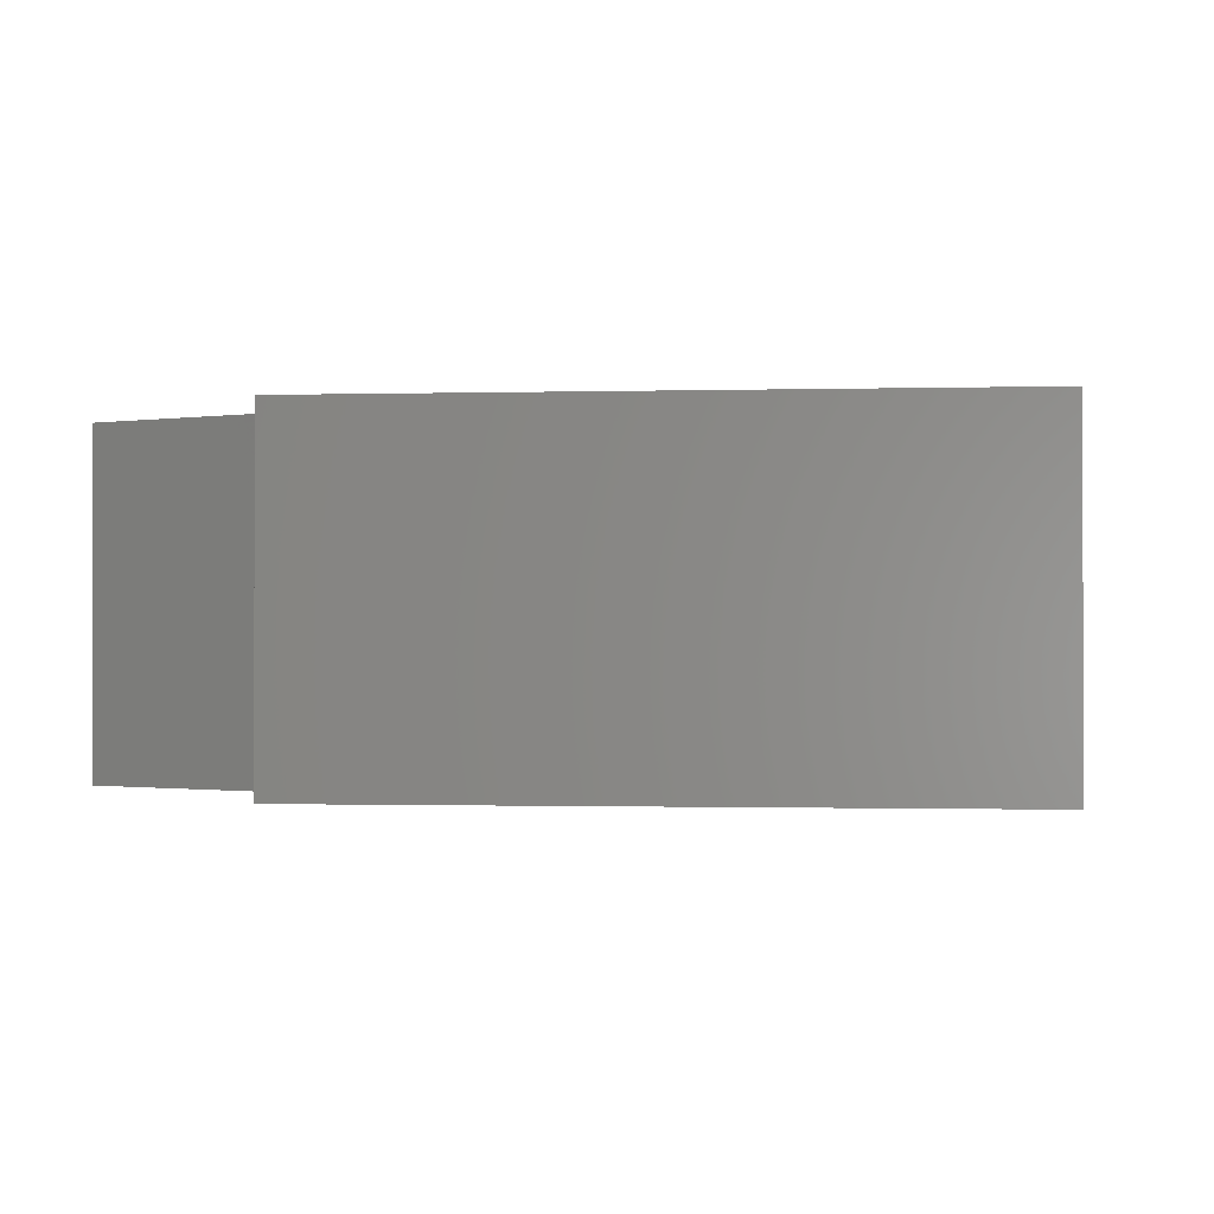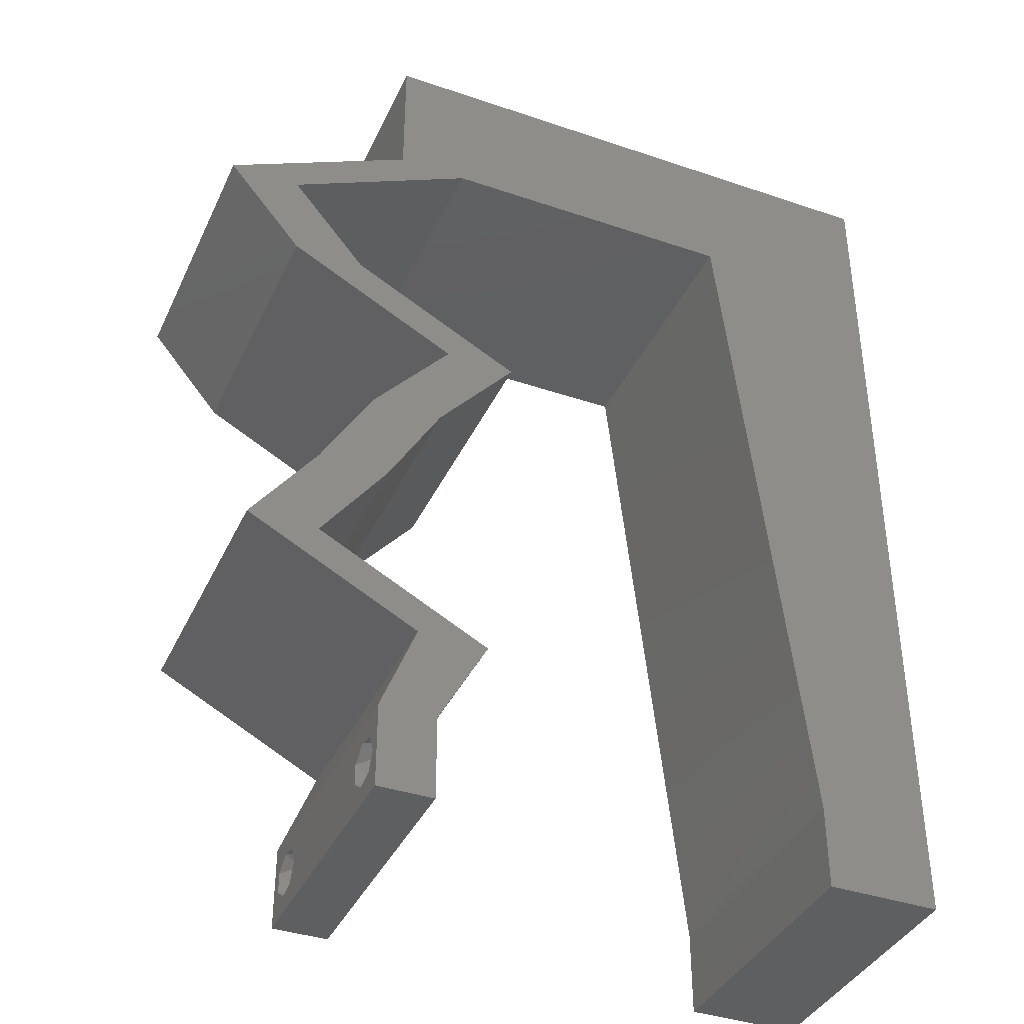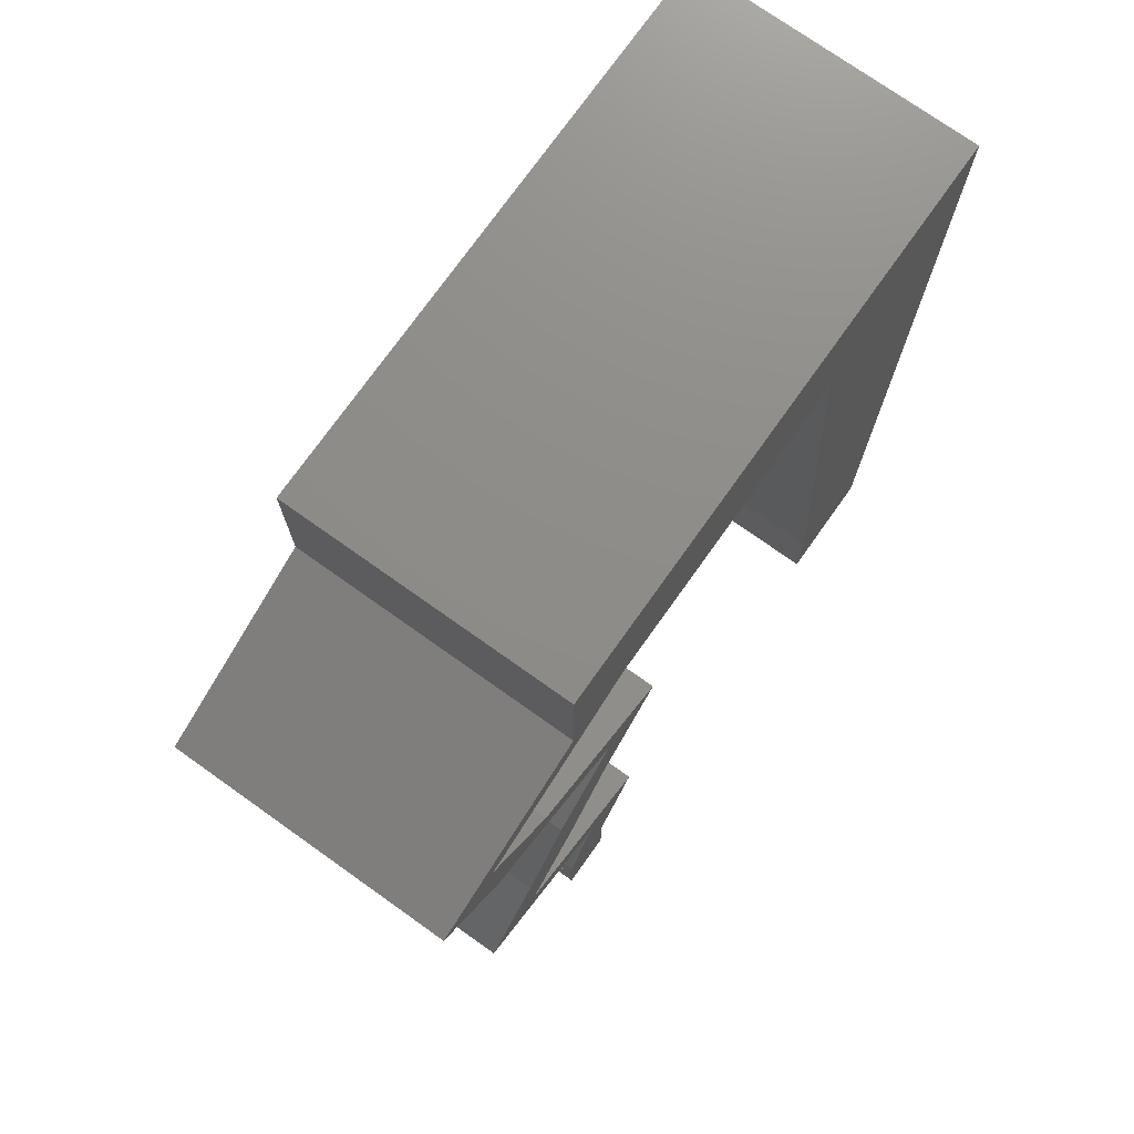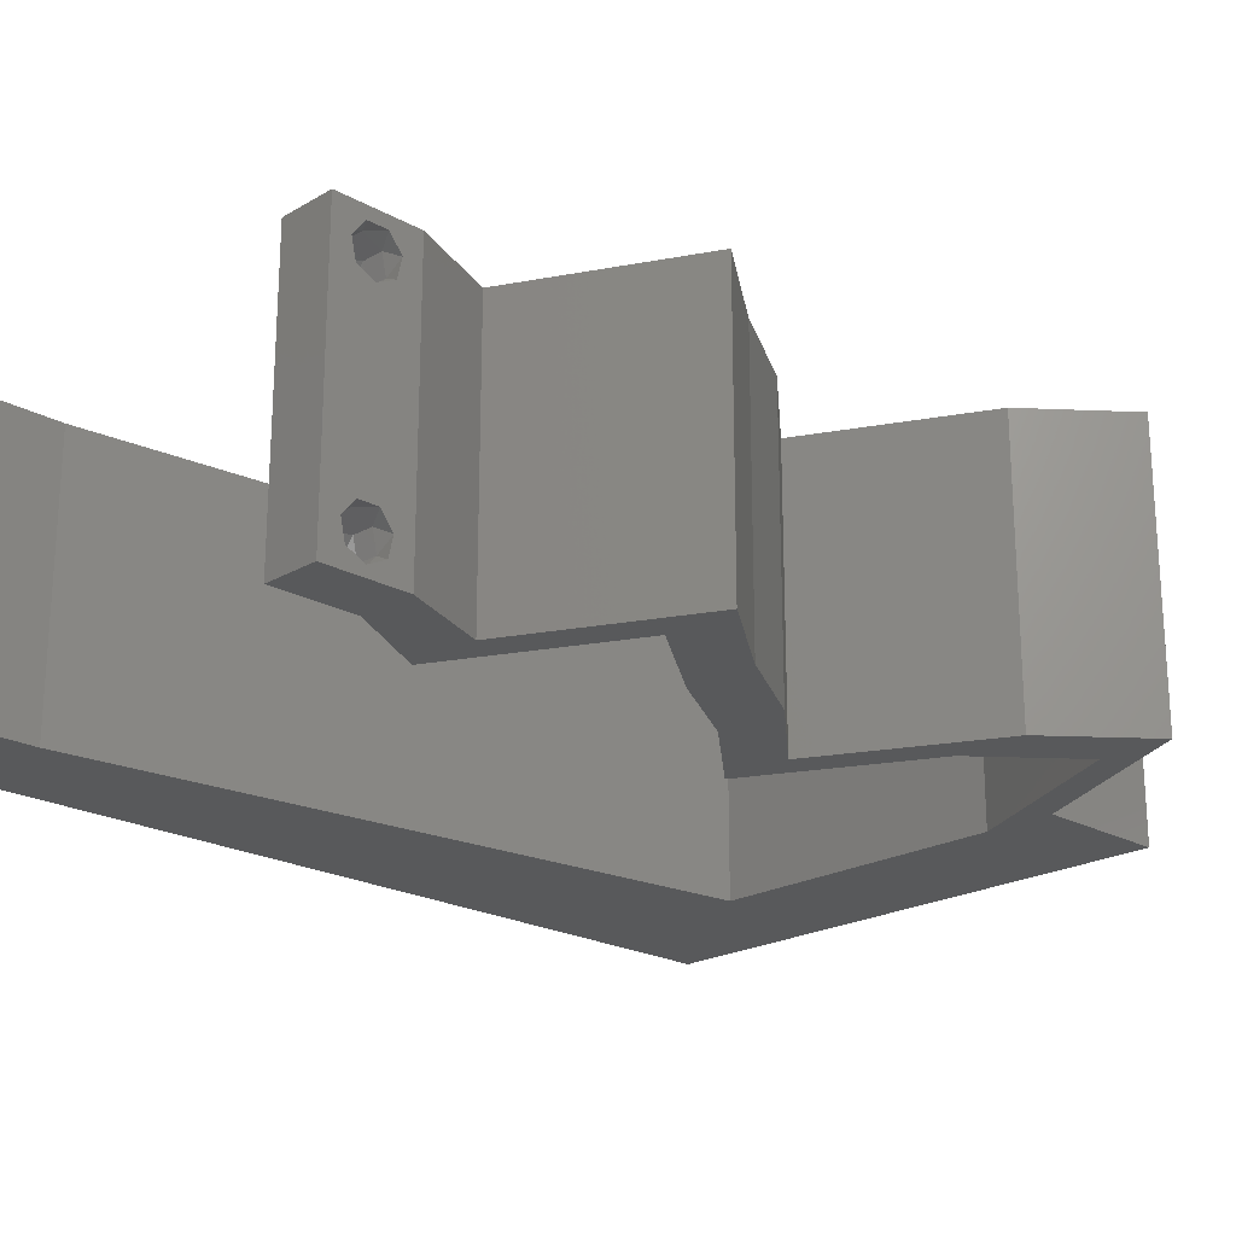
<metadata>
{"format":"stl","ext":"stl","renderer":"f3d","projection":"perspective","resolution":1024,"background":"white","views":[{"elev":-0.7,"azim":-173.2,"up":"+Z"},{"elev":-38.6,"azim":156.8,"up":"+Y"},{"elev":74.6,"azim":125.4,"up":"+Y"},{"elev":-21.5,"azim":45.6,"up":"+Z"}]}
</metadata>
<code>
# stl→obj: 262 verts, 528 faces
v 0.04 0 0.01
v 0.04 -0.006 0.01
v 0.04 -0.003738 0.003932
v 0.04 -0.003 0.0159
v 0.04 -0.004657 0.002778
v 0.04 -0.006 0
v 0.04 -0.004329 0.00134
v 0.04 -0.001671 0.00134
v 0.04 0 0
v 0.04 -0.001343 0.002778
v 0.04 -0.003 0.0007
v 0.04 -0.006 0.02
v 0.04 -0.004657 0.01798
v 0.04 -0.003738 0.01913
v 0.04 -0.001343 0.01798
v 0.04 0 0.02
v 0.04 -0.002262 0.01913
v 0.04 -0.001671 0.01654
v 0.04 -0.004329 0.01654
v 0.04 -0.002262 0.003932
v 0.036 -0.006 0.01
v 0.036 0 0.01
v 0.036 -0.003738 0.003932
v 0.036 -0.003 0.0159
v 0.036 -0.004329 0.00134
v 0.036 -0.006 0
v 0.036 -0.004657 0.002778
v 0.036 -0.001343 0.002778
v 0.036 0 0
v 0.036 -0.001671 0.00134
v 0.036 -0.003 0.0007
v 0.036 -0.003738 0.01913
v 0.036 -0.004657 0.01798
v 0.036 -0.006 0.02
v 0.036 0 0.02
v 0.036 -0.001343 0.01798
v 0.036 -0.002262 0.01913
v 0.036 -0.004329 0.01654
v 0.036 -0.001671 0.01654
v 0.036 -0.002262 0.003932
v 0 -0.006 0.02
v 0.008 -0.006 0.02
v 0.004 -0.003 0.02
v 0.008 0 0.02
v 0 0 0.02
v 0 0.024 0.02
v 0 0.012 0.02
v 0.01018 0.02008 0.02
v 0 0.048 0.02
v 0.01235 0.04017 0.02
v 0.006349 0.05274 0.02
v 0.009089 0.01004 0.02
v 0 0.036 0.02
v 0.004272 0.00551 0.02
v 0.01127 0.03012 0.02
v 0.04 0.06 0.02
v 0.03 0.06 0.02
v 0.02965 0.05362 0.02
v 0.02 0.06 0.02
v 0.01344 0.05021 0.02
v 0.02425 0.05021 0.02
v 0.01 0.06 0.02
v 0 0.06 0.02
v 0.038 -0.003 0.02
v 0.03505 0.05021 0.02
v 0.04 0.05021 0.02
v 0.04161 0.04707 0.02
v 0.04657 0.04707 0.02
v 0.05313 0.04393 0.02
v 0.04818 0.04393 0.02
v 0.04784 0.03766 0.02
v 0.04289 0.03766 0.02
v 0.04185 0.03452 0.02
v 0.03585 0.03138 0.02
v 0.03636 0.0251 0.02
v 0.04131 0.0251 0.02
v 0.0309 0.03138 0.02
v 0.0369 0.03452 0.02
v 0.04006 0.01883 0.02
v 0.04501 0.01883 0.02
v 0.04965 0.01255 0.02
v 0.0447 0.01255 0.02
v 0.04358 0.009414 0.02
v 0.03751 0.006276 0.02
v 0.03256 0.006276 0.02
v 0.03863 0.009414 0.02
v 0 -0.006 0.01
v 0 -0.003 0.015
v 0 0 0.01
v 0 -0.006 0
v 0 -0.003 0.005
v 0 0 0
v 0.004 -0.006 0.015
v 0.008 -0.006 0.01
v 0.004 -0.006 0.005
v 0.008 -0.006 0
v 0 0.009 0.0114
v 0 0.06 0
v 0 0.051 0.0086
v 0 0.06 0.01
v 0 0.048 0
v 0 0.0415 0.009767
v 0 0.03 0.01
v 0 0.036 0
v 0 0.0185 0.01023
v 0 0.024 0
v 0 0.012 0
v 0 0.005337 0.005128
v 0 0.05466 0.01487
v 0.004 -0.003 0
v 0.008 0 0
v 0.01018 0.02008 0
v 0.006349 0.05274 0
v 0.01235 0.04017 0
v 0.009089 0.01004 0
v 0.004272 0.00551 0
v 0.01127 0.03012 0
v 0.04 0.06 0
v 0.02965 0.05362 0
v 0.03 0.06 0
v 0.02 0.06 0
v 0.02425 0.05021 0
v 0.01344 0.05021 0
v 0.01 0.06 0
v 0.038 -0.003 0
v 0.03505 0.05021 0
v 0.04 0.05021 0
v 0.04161 0.04707 0
v 0.04657 0.04707 0
v 0.05313 0.04393 0
v 0.04784 0.03766 0
v 0.04818 0.04393 0
v 0.04289 0.03766 0
v 0.04185 0.03452 0
v 0.03585 0.03138 0
v 0.04131 0.0251 0
v 0.03636 0.0251 0
v 0.0309 0.03138 0
v 0.0369 0.03452 0
v 0.04501 0.01883 0
v 0.04006 0.01883 0
v 0.04965 0.01255 0
v 0.0447 0.01255 0
v 0.04358 0.009414 0
v 0.03751 0.006276 0
v 0.03256 0.006276 0
v 0.03863 0.009414 0
v 0.008 0 0.01
v 0.008 -0.003 0.015
v 0.008 -0.003 0.005
v 0.015 0.06 0.01134
v 0.025 0.06 0.008977
v 0.006575 0.06 0.007337
v 0.03344 0.06 0.01273
v 0.04 0.06 0.01
v 0.03407 0.06 0.005945
v 0.005798 0.06 0.01422
v 0.04 0.0551 0.015
v 0.04 0.05021 0.01
v 0.04 0.0551 0.005
v 0.04643 0.04713 0.007509
v 0.05313 0.04393 0.01
v 0.04401 0.04829 0.0146
v 0.04854 0.04613 0.01471
v 0.05049 0.04079 0.015
v 0.04784 0.03766 0.01
v 0.05049 0.04079 0.005
v 0.03585 0.03138 0.01
v 0.04005 0.03358 0.015
v 0.04389 0.03558 0.015
v 0.04005 0.03358 0.005
v 0.04389 0.03558 0.005
v 0.04187 0.03453 0.01
v 0.03858 0.02824 0.015
v 0.04131 0.0251 0.01
v 0.03858 0.02824 0.005
v 0.04316 0.02197 0.015
v 0.04501 0.01883 0.01
v 0.04316 0.02197 0.005
v 0.04733 0.01569 0.015
v 0.04965 0.01255 0.01
v 0.04733 0.01569 0.005
v 0.04539 0.01035 0.004852
v 0.04151 0.008342 0.004922
v 0.03751 0.006276 0.01
v 0.0454 0.01036 0.0148
v 0.04152 0.008347 0.01476
v 0.04354 0.009393 0.00976
v 0.03876 0.003138 0.015
v 0.03876 0.003138 0.005
v 0.03428 0.003138 0.015
v 0.03256 0.006276 0.01
v 0.03428 0.003138 0.005
v 0.03682 0.008477 0.004852
v 0.0407 0.01049 0.004922
v 0.0447 0.01255 0.01
v 0.03681 0.008473 0.0148
v 0.04069 0.01048 0.01476
v 0.03867 0.009435 0.00976
v 0.04238 0.01569 0.015
v 0.04006 0.01883 0.01
v 0.04238 0.01569 0.005
v 0.03821 0.02197 0.015
v 0.03636 0.0251 0.01
v 0.03821 0.02197 0.005
v 0.03363 0.02824 0.015
v 0.0309 0.03138 0.01
v 0.03363 0.02824 0.005
v 0.04289 0.03766 0.01
v 0.03893 0.03558 0.015
v 0.0351 0.03358 0.015
v 0.03869 0.03546 0.005
v 0.03486 0.03345 0.005
v 0.0369 0.03452 0.01
v 0.04554 0.04079 0.015
v 0.04818 0.04393 0.01
v 0.04554 0.04079 0.005
v 0.04175 0.04701 0.007509
v 0.03505 0.05021 0.01
v 0.04417 0.04585 0.0146
v 0.03964 0.04801 0.01471
v 0.02675 0.05021 0.01187
v 0.02079 0.05021 0.007399
v 0.01344 0.05021 0.01
v 0.01969 0.05021 0.01392
v 0.02965 0.05021 0.005
v 0.01181 0.03515 0.01125
v 0.009633 0.01506 0.008747
v 0.01072 0.0251 0.01
v 0.01273 0.04362 0.007338
v 0.008714 0.006587 0.01266
v 0.01282 0.04442 0.01424
v 0.008628 0.005788 0.005759
v 0.0385 -0.002262 0.01607
v 0.0375 -0.003738 0.01607
v 0.03712 -0.002262 0.01607
v 0.03888 -0.003738 0.01607
v 0.03873 -0.001671 0.01866
v 0.03727 -0.001343 0.01722
v 0.03875 -0.001343 0.01722
v 0.03727 -0.003 0.0193
v 0.03875 -0.003 0.0193
v 0.03725 -0.001671 0.01866
v 0.03798 -0.004322 0.01867
v 0.03873 -0.004657 0.01722
v 0.03725 -0.004657 0.01722
v 0.03685 -0.004329 0.01866
v 0.03914 -0.004332 0.01866
v 0.0375 -0.003738 0.0008684
v 0.03727 -0.002262 0.0008684
v 0.03874 -0.002242 0.0008785
v 0.03888 -0.003738 0.0008684
v 0.03727 -0.004329 0.00346
v 0.03873 -0.003 0.0041
v 0.03875 -0.004329 0.00346
v 0.03873 -0.001343 0.002022
v 0.03727 -0.001671 0.00346
v 0.03725 -0.001343 0.002022
v 0.03875 -0.001671 0.00346
v 0.03725 -0.003 0.0041
v 0.03873 -0.004657 0.002022
v 0.03725 -0.004657 0.002022
f 1 2 3
f 1 4 2
f 5 6 7
f 8 9 10
f 11 9 8
f 7 6 11
f 12 13 14
f 15 16 17
f 14 16 12
f 17 16 14
f 6 9 11
f 10 9 1
f 1 16 18
f 18 16 15
f 2 19 12
f 19 13 12
f 2 6 5
f 18 4 1
f 4 19 2
f 3 20 1
f 1 20 10
f 3 2 5
f 21 22 23
f 24 22 21
f 25 26 27
f 28 29 30
f 30 29 31
f 31 26 25
f 32 33 34
f 35 36 37
f 34 35 32
f 34 33 38
f 32 35 37
f 35 39 36
f 29 26 31
f 28 22 29
f 34 38 21
f 22 39 35
f 26 21 27
f 21 38 24
f 24 39 22
f 27 21 23
f 23 22 40
f 40 22 28
f 41 42 43
f 44 45 43
f 46 47 48
f 49 50 51
f 48 47 52
f 49 53 50
f 44 52 54
f 53 46 55
f 50 53 55
f 55 46 48
f 56 57 58
f 45 44 54
f 59 60 61
f 60 59 62
f 57 59 58
f 59 61 58
f 63 49 51
f 34 12 64
f 16 35 64
f 52 47 54
f 45 41 43
f 42 44 43
f 62 63 51
f 60 62 51
f 47 45 54
f 12 16 64
f 35 34 64
f 61 65 58
f 65 66 56
f 65 56 58
f 66 65 67
f 68 66 67
f 69 70 71
f 70 69 68
f 70 72 71
f 71 72 73
f 74 75 76
f 77 75 74
f 77 74 78
f 74 73 78
f 76 79 80
f 75 79 76
f 81 80 82
f 80 79 82
f 83 81 82
f 16 84 35
f 35 84 85
f 84 86 85
f 83 86 84
f 86 83 82
f 73 72 78
f 70 68 67
f 50 60 51
f 87 88 89
f 45 88 41
f 90 91 92
f 89 91 87
f 41 88 87
f 89 88 45
f 87 91 90
f 92 91 89
f 42 93 94
f 87 93 41
f 90 95 87
f 94 95 96
f 41 93 42
f 94 93 87
f 96 95 90
f 87 95 94
f 45 97 89
f 98 99 100
f 101 99 98
f 47 97 45
f 102 103 53
f 104 103 102
f 104 102 101
f 105 103 106
f 53 103 46
f 106 103 104
f 46 105 47
f 49 102 53
f 107 105 106
f 46 103 105
f 92 108 107
f 63 109 49
f 49 99 102
f 107 97 105
f 107 108 97
f 49 109 99
f 105 97 47
f 102 99 101
f 100 109 63
f 89 108 92
f 97 108 89
f 99 109 100
f 90 110 96
f 111 110 92
f 106 112 107
f 101 113 114
f 112 115 107
f 101 114 104
f 111 116 115
f 104 117 106
f 114 117 104
f 117 112 106
f 118 119 120
f 92 116 111
f 121 122 123
f 123 124 121
f 120 119 121
f 121 119 122
f 98 113 101
f 26 125 6
f 9 125 29
f 115 116 107
f 92 110 90
f 96 110 111
f 124 113 98
f 123 113 124
f 107 116 92
f 6 125 9
f 29 125 26
f 122 119 126
f 126 118 127
f 126 119 118
f 126 127 128
f 127 129 128
f 130 131 132
f 132 129 130
f 132 131 133
f 133 131 134
f 135 136 137
f 138 135 137
f 139 135 138
f 134 135 139
f 136 140 141
f 137 136 141
f 142 143 140
f 140 143 141
f 144 143 142
f 9 29 145
f 29 146 145
f 145 146 147
f 144 145 147
f 147 143 144
f 133 134 139
f 128 129 132
f 114 113 123
f 148 149 94
f 42 149 44
f 111 150 96
f 94 150 148
f 44 149 148
f 94 149 42
f 96 150 94
f 148 150 111
f 124 151 121
f 57 152 59
f 151 152 121
f 59 152 151
f 124 153 151
f 57 154 152
f 121 152 120
f 59 151 62
f 98 153 124
f 100 153 98
f 56 154 57
f 155 154 56
f 152 156 120
f 151 157 62
f 154 156 152
f 153 157 151
f 120 156 118
f 118 156 155
f 63 157 100
f 62 157 63
f 100 157 153
f 155 156 154
f 56 158 155
f 159 158 66
f 155 160 118
f 127 160 159
f 66 158 56
f 155 158 159
f 118 160 127
f 159 160 155
f 127 161 129
f 129 161 130
f 130 161 162
f 159 161 127
f 66 163 159
f 162 164 69
f 69 164 68
f 68 163 66
f 161 163 164
f 164 163 68
f 162 161 164
f 159 163 161
f 69 165 162
f 166 165 71
f 162 167 130
f 131 167 166
f 71 165 69
f 162 165 166
f 166 167 162
f 130 167 131
f 168 169 74
f 71 170 166
f 135 171 168
f 166 172 131
f 73 170 71
f 74 169 73
f 131 172 134
f 134 171 135
f 169 170 73
f 134 172 171
f 172 173 171
f 169 173 170
f 170 173 166
f 168 173 169
f 166 173 172
f 171 173 168
f 74 174 168
f 175 174 76
f 168 176 135
f 136 176 175
f 168 174 175
f 76 174 74
f 135 176 136
f 175 176 168
f 175 177 178
f 80 177 76
f 136 179 140
f 178 179 175
f 76 177 175
f 178 177 80
f 175 179 136
f 140 179 178
f 80 180 178
f 181 180 81
f 178 182 140
f 142 182 181
f 81 180 80
f 178 180 181
f 140 182 142
f 181 182 178
f 181 183 142
f 145 184 185
f 81 186 181
f 185 187 84
f 84 187 83
f 83 186 81
f 144 184 145
f 142 183 144
f 83 187 186
f 183 184 144
f 187 188 186
f 186 188 181
f 185 188 187
f 188 184 183
f 185 184 188
f 188 183 181
f 185 189 1
f 16 189 84
f 145 190 9
f 1 190 185
f 84 189 185
f 1 189 16
f 185 190 145
f 9 190 1
f 2 12 34
f 21 2 34
f 26 6 2
f 26 2 21
f 85 191 35
f 22 191 192
f 29 193 146
f 192 193 22
f 35 191 22
f 192 191 85
f 22 193 29
f 146 193 192
f 192 194 146
f 143 195 196
f 85 197 192
f 196 198 82
f 82 198 86
f 86 197 85
f 147 195 143
f 146 194 147
f 86 198 197
f 194 195 147
f 198 199 197
f 197 199 192
f 196 199 198
f 199 195 194
f 196 195 199
f 199 194 192
f 82 200 196
f 201 200 79
f 196 202 143
f 141 202 201
f 79 200 82
f 196 200 201
f 143 202 141
f 201 202 196
f 75 203 79
f 201 203 204
f 204 205 201
f 141 205 137
f 79 203 201
f 204 203 75
f 201 205 141
f 137 205 204
f 75 206 204
f 207 206 77
f 138 208 207
f 204 208 137
f 204 206 207
f 77 206 75
f 137 208 138
f 207 208 204
f 209 210 72
f 77 211 207
f 133 212 209
f 207 213 138
f 78 211 77
f 72 210 78
f 138 213 139
f 139 212 133
f 78 210 211
f 139 213 212
f 210 214 211
f 213 214 212
f 211 214 207
f 209 214 210
f 212 214 209
f 207 214 213
f 72 215 209
f 216 215 70
f 209 217 133
f 132 217 216
f 209 215 216
f 70 215 72
f 133 217 132
f 216 217 209
f 132 218 128
f 128 218 126
f 216 218 132
f 126 218 219
f 70 220 216
f 219 221 65
f 65 221 67
f 67 220 70
f 218 220 221
f 221 220 67
f 216 220 218
f 219 218 221
f 65 222 219
f 61 222 65
f 122 223 123
f 123 223 224
f 60 225 61
f 126 226 122
f 224 225 60
f 219 226 126
f 122 226 223
f 223 226 222
f 225 222 61
f 222 226 219
f 225 223 222
f 224 223 225
f 114 227 117
f 52 228 48
f 228 229 48
f 48 229 55
f 227 229 117
f 55 229 227
f 114 230 227
f 52 231 228
f 117 229 112
f 112 229 228
f 112 228 115
f 55 227 50
f 148 231 44
f 224 230 123
f 123 230 114
f 44 231 52
f 227 232 50
f 228 233 115
f 231 233 228
f 230 232 227
f 115 233 111
f 50 232 60
f 60 232 224
f 111 233 148
f 148 233 231
f 224 232 230
f 24 4 234
f 4 24 235
f 24 234 236
f 4 235 237
f 238 239 240
f 241 238 242
f 239 238 243
f 238 241 243
f 244 245 246
f 244 246 247
f 239 234 240
f 245 235 246
f 245 244 248
f 234 239 236
f 235 245 237
f 241 242 244
f 15 17 238
f 32 37 241
f 13 19 245
f 36 39 239
f 15 238 240
f 238 17 242
f 241 37 243
f 36 239 243
f 18 15 240
f 17 14 242
f 38 33 246
f 37 36 243
f 234 18 240
f 235 38 246
f 241 244 247
f 244 242 248
f 32 241 247
f 13 245 248
f 242 14 248
f 239 39 236
f 245 19 237
f 246 33 247
f 24 38 235
f 4 18 234
f 39 24 236
f 19 4 237
f 14 13 248
f 33 32 247
f 11 31 249
f 31 11 250
f 250 11 251
f 11 249 252
f 253 254 255
f 256 257 258
f 257 256 259
f 254 253 260
f 254 257 259
f 257 254 260
f 250 256 258
f 261 253 255
f 253 261 262
f 256 250 251
f 261 249 262
f 249 261 252
f 40 28 257
f 20 3 254
f 8 10 256
f 27 23 253
f 257 28 258
f 254 3 255
f 40 257 260
f 20 254 259
f 253 23 260
f 256 10 259
f 28 30 258
f 3 5 255
f 23 40 260
f 10 20 259
f 30 31 250
f 27 253 262
f 30 250 258
f 249 25 262
f 25 27 262
f 5 7 261
f 5 261 255
f 8 256 251
f 261 7 252
f 31 25 249
f 7 11 252
f 11 8 251

</code>
